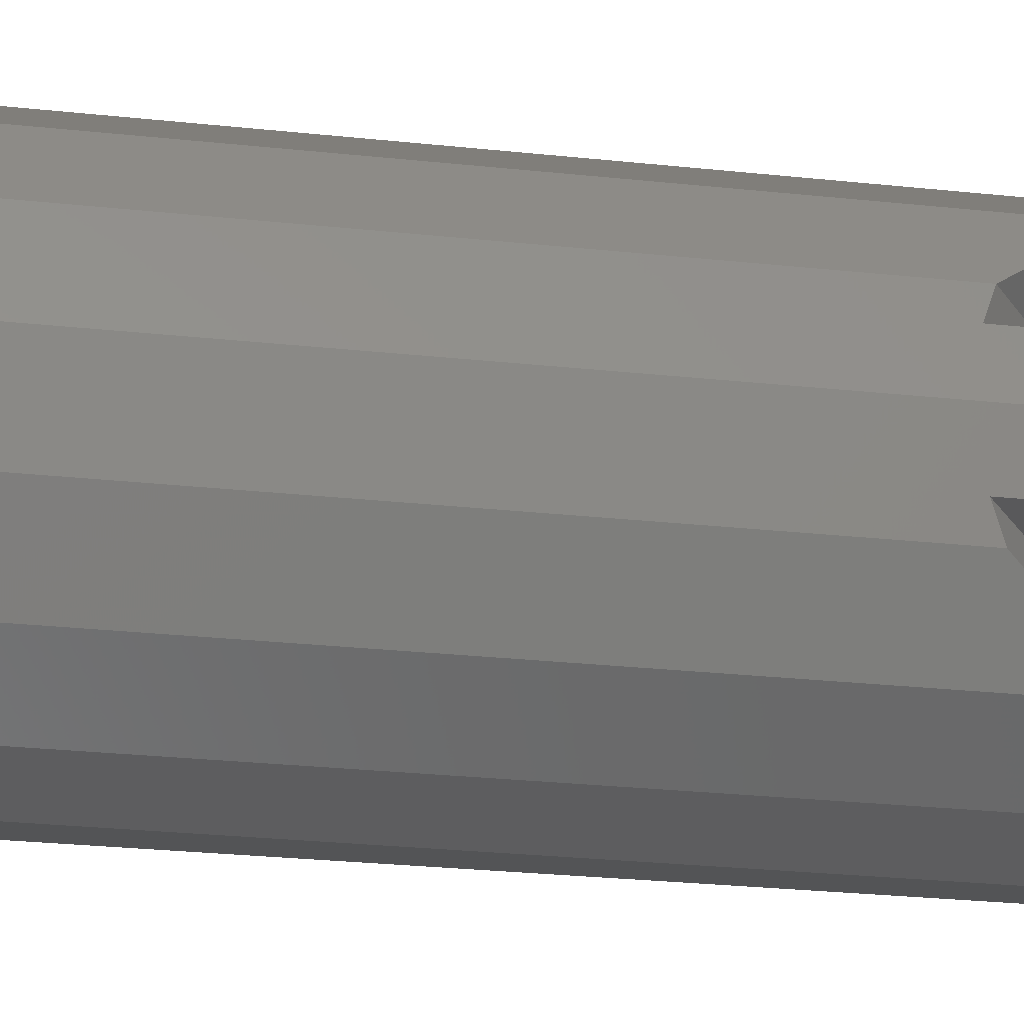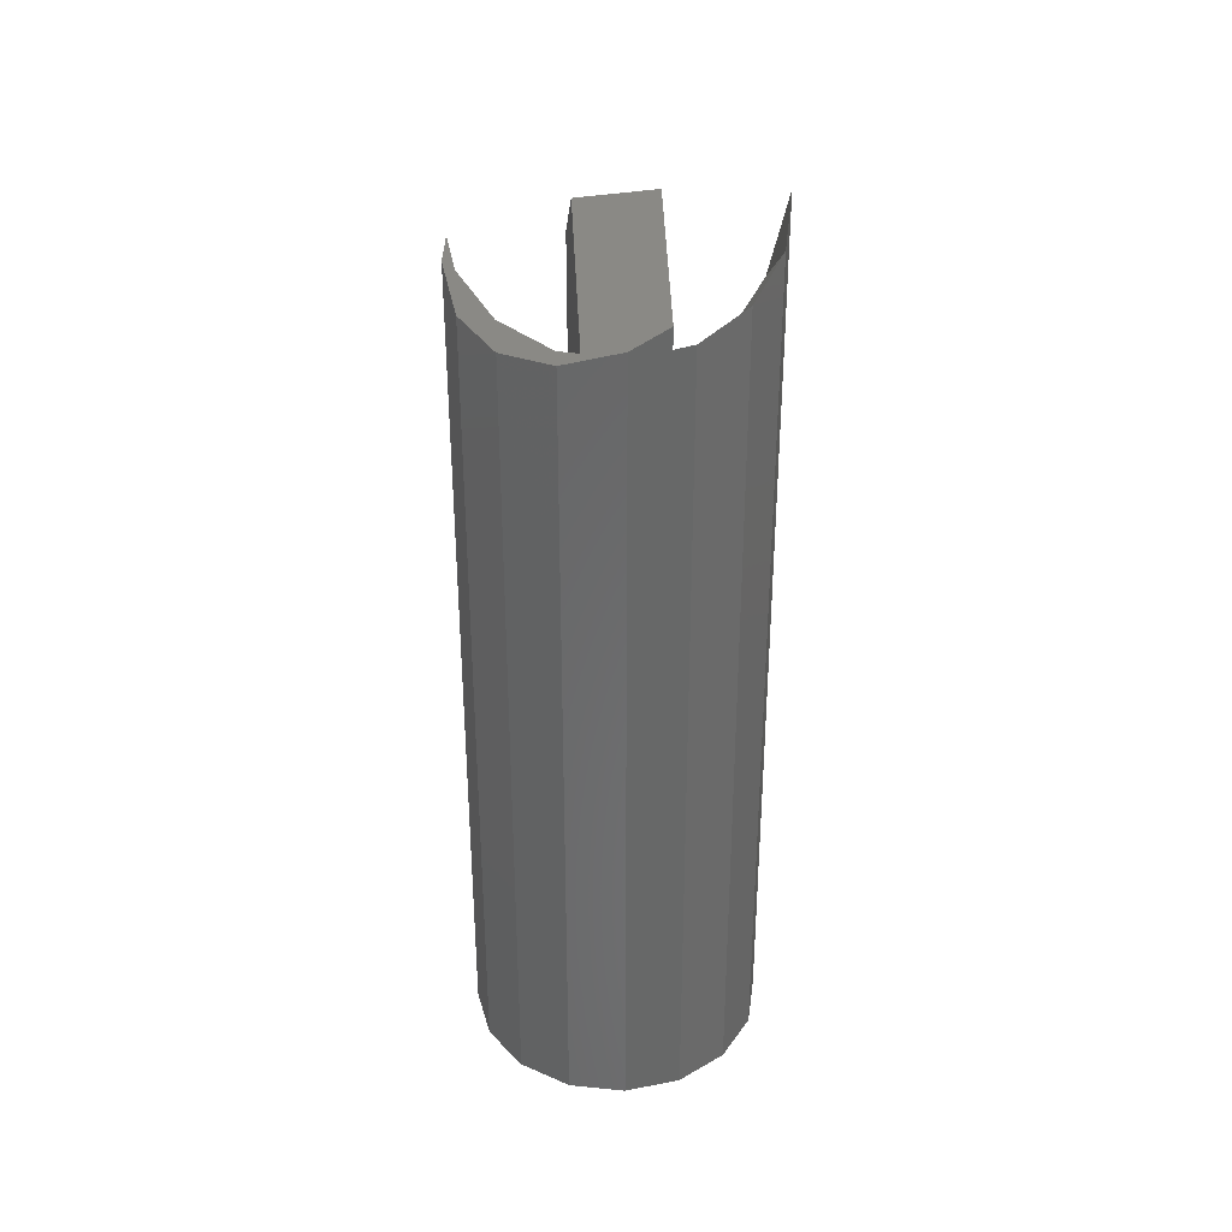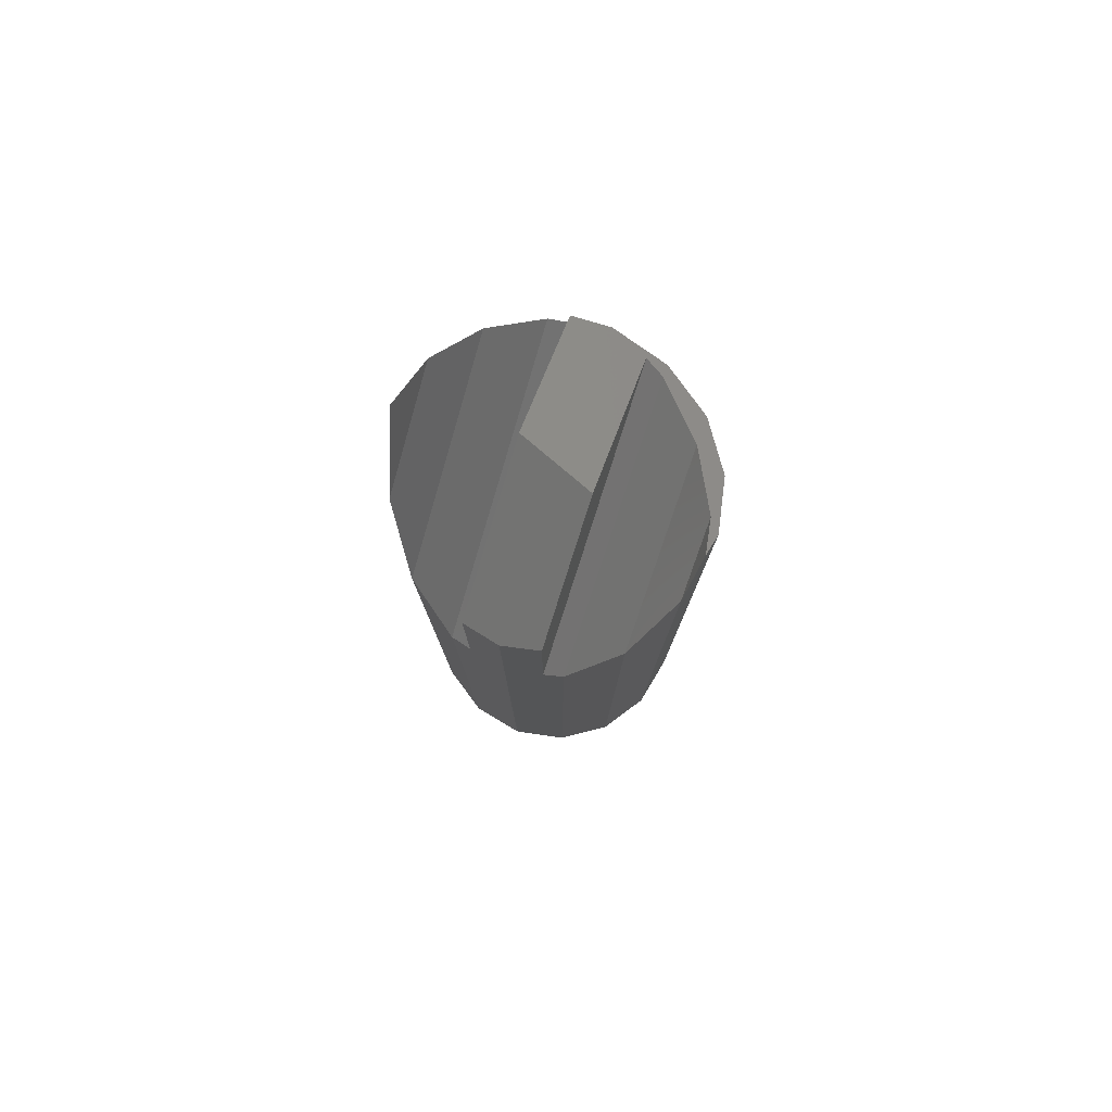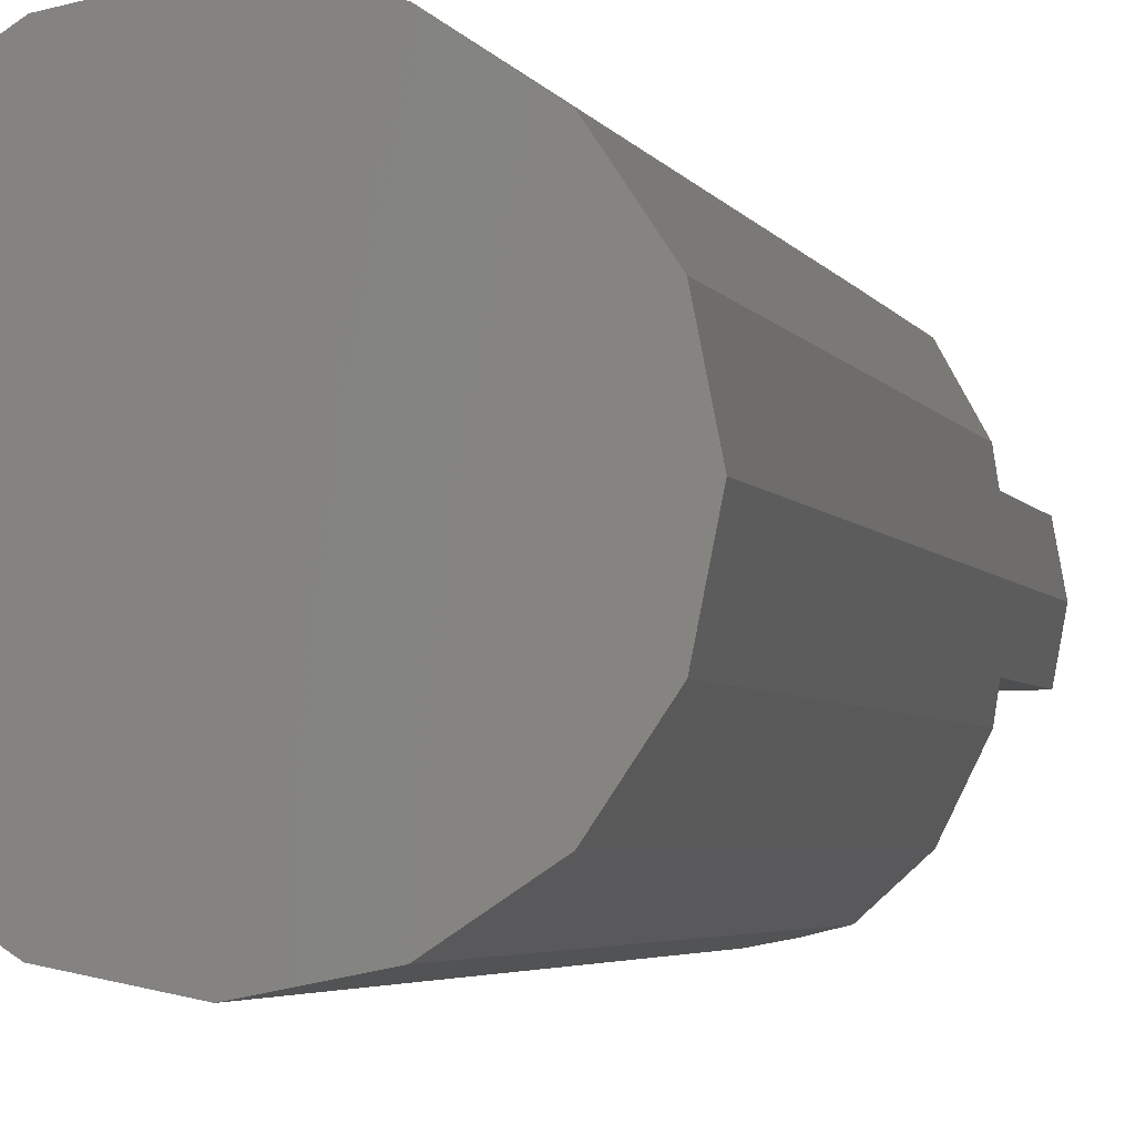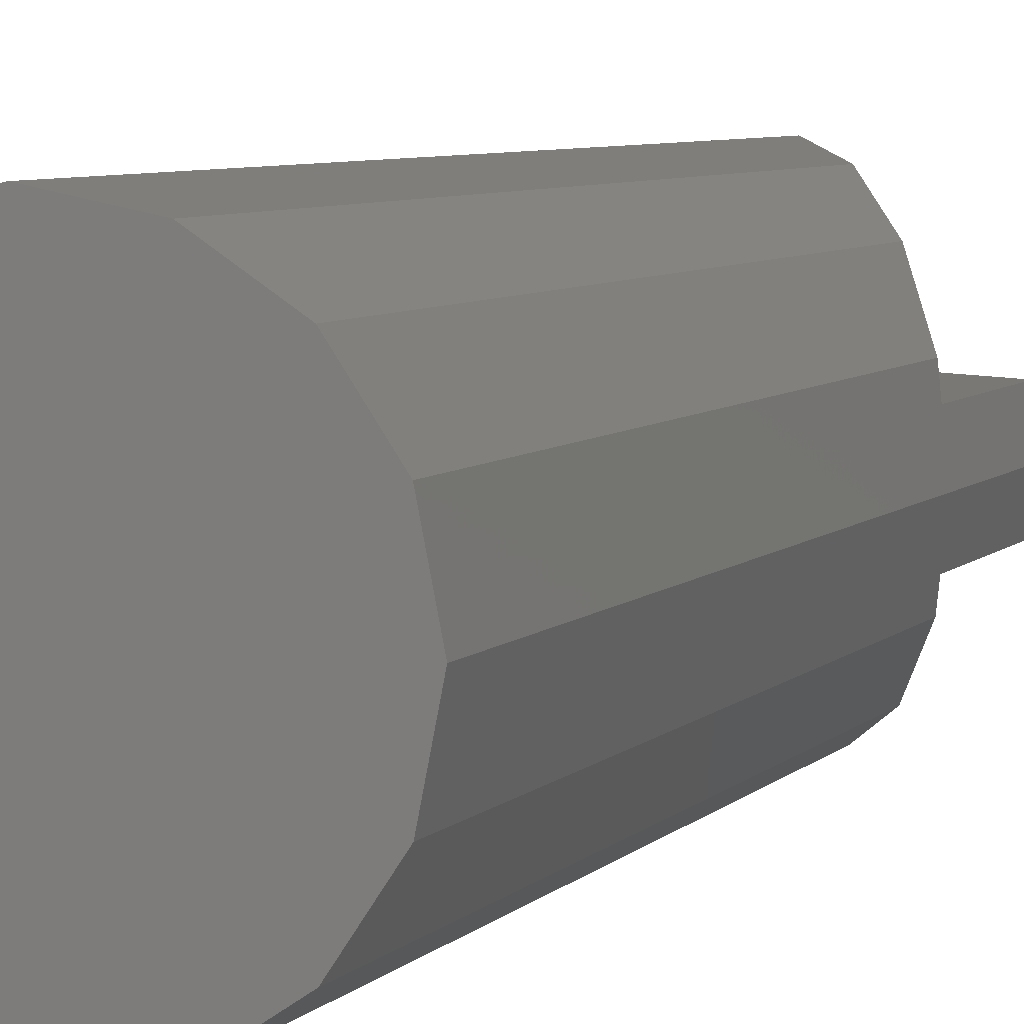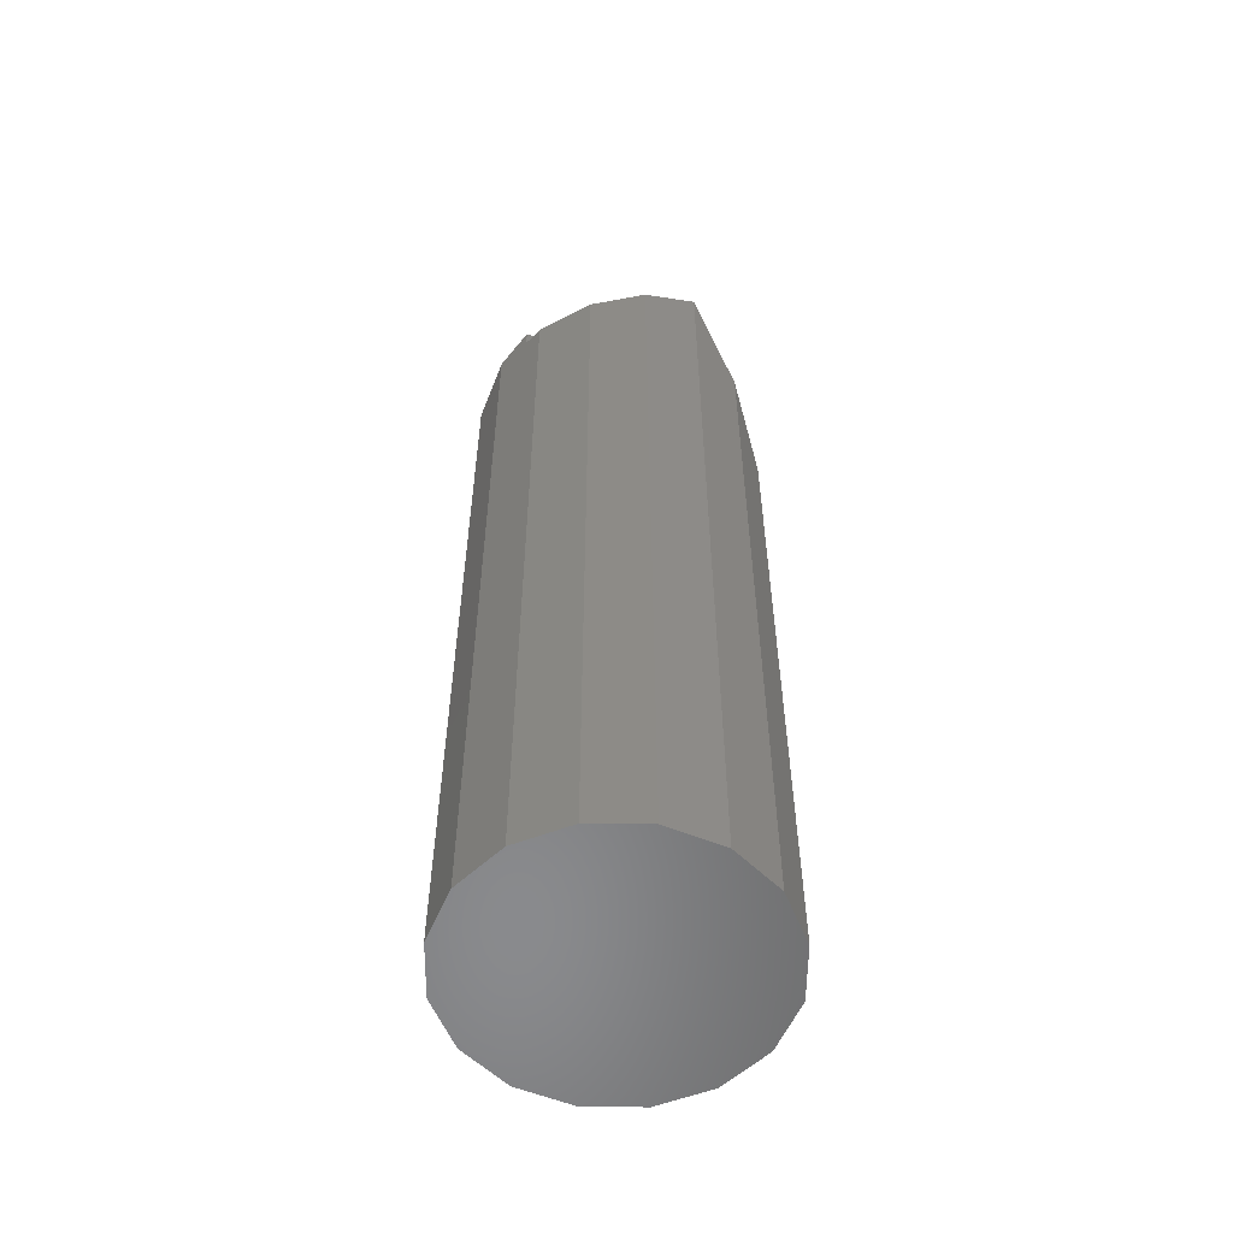
<metadata>
{"format":"stl","ext":"stl","renderer":"f3d","projection":"perspective","resolution":1024,"background":"white","views":[{"elev":-22.3,"azim":-101.3,"up":"+Y"},{"elev":34.6,"azim":86.4,"up":"+Z"},{"elev":79.6,"azim":-70.4,"up":"+Z"},{"elev":-2.9,"azim":-168.1,"up":"+Y"},{"elev":5.3,"azim":-160.8,"up":"+Y"},{"elev":-56.2,"azim":145.6,"up":"+Z"}]}
</metadata>
<code>
# stl→obj: 57 verts, 110 faces
v -4.619 1.913 -30.9
v -4.751 1.25 -9.018
v -4.619 1.913 -8.767
v -4.876 0.6242 -3.342
v -4.751 1.25 -8.57
v -4.751 1.25 -3.257
v -5 1.47e-15 -3.428
v -5 -4.79e-16 -30.9
v 4.751 1.25 -1.799
v 5 -1.884e-15 -2.404
v 4.751 1.25 -2.503
v 4.619 1.913 -30.9
v 4.619 1.913 -2.434
v 5 -3.905e-15 -30.9
v 7.873e-15 -5 -30.9
v 1.913 -4.619 -2.714
v 2.1e-15 -5 -1.942
v 1.913 -4.619 -30.9
v -1.913 4.619 -30.9
v -3.536 3.536 -6.71
v -1.913 4.619 -3.631
v -3.536 3.536 -30.9
v -1.913 -4.619 -3.631
v -0.7907 -4.843 -1.501
v -1.913 -4.619 -30.9
v 3.221e-06 5 6.113e-06
v -2.1e-15 5 1.942
v 3.021e-06 5 1.942
v 1.81e-14 5 8.774e-15
v 4.447e-15 5 -30.9
v 1.913 4.619 -1.008
v 1.913 4.619 -30.9
v 3.536 3.536 -1.863
v 3.536 3.536 -30.9
v 4.619 -1.913 -2.964
v 4.619 -1.913 -30.9
v 3.536 -3.536 -3.073
v 3.536 -3.536 -30.9
v -3.536 -3.536 -30.9
v -4.619 -1.913 -8.767
v -4.619 -1.913 -30.9
v -3.536 -3.536 -6.71
v -3.221e-06 5 1.697e-06
v -3.021e-06 5 1.942
v -2.152e-14 5 -1.839e-14
v -4.876 -0.6242 -3.342
v -4.751 -1.25 -9.018
v -4.751 -1.25 -3.257
v 4.165 -1.913 -2.745
v 4.523 -1.25 -2.66
v 2.498 -3.536 -2.574
v 0.4508 -4.619 -2.011
v -2.062 1.25 -1.414
v 2.7e-07 1.25 -5.572e-07
v 0.4163 1.25 0.2854
v -0.4163 -1.25 -0.2854
v 4.103e-07 -7.754e-07 -4.984e-07
f 1 2 3
f 4 5 2
f 5 4 6
f 4 2 1
f 1 7 4
f 7 1 8
f 9 10 11
f 11 12 13
f 14 11 10
f 11 14 12
f 15 16 17
f 16 15 18
f 19 20 21
f 20 19 22
f 3 22 1
f 22 3 20
f 23 17 24
f 15 23 25
f 23 15 17
f 26 27 28
f 29 27 26
f 30 31 32
f 29 30 27
f 31 30 29
f 32 33 34
f 33 32 31
f 35 14 10
f 14 35 36
f 37 36 35
f 36 37 38
f 39 40 41
f 40 39 42
f 25 42 39
f 42 25 23
f 27 43 44
f 27 45 43
f 30 45 27
f 30 21 45
f 21 30 19
f 13 34 33
f 34 13 12
f 36 12 14
f 38 12 36
f 38 34 12
f 18 34 38
f 18 32 34
f 15 32 18
f 15 30 32
f 25 30 15
f 25 19 30
f 39 19 25
f 39 22 19
f 41 22 39
f 41 1 22
f 1 41 8
f 18 37 16
f 37 18 38
f 41 7 8
f 7 41 46
f 46 47 48
f 41 47 46
f 47 41 40
f 47 49 50
f 49 47 40
f 43 29 26
f 29 43 45
f 51 23 52
f 23 51 42
f 40 51 49
f 51 40 42
f 45 31 29
f 31 45 21
f 20 13 33
f 13 20 3
f 21 33 31
f 33 21 20
f 23 24 52
f 3 11 13
f 11 3 2
f 53 5 6
f 5 53 54
f 11 55 9
f 55 11 54
f 11 5 54
f 5 11 2
f 48 50 56
f 50 48 47
f 53 56 57
f 53 48 56
f 4 53 6
f 46 53 4
f 53 46 48
f 46 4 7
f 44 26 28
f 26 44 43
f 54 57 55
f 57 54 53
f 27 44 28
f 50 10 9
f 10 50 35
f 55 50 9
f 57 50 55
f 50 57 56
f 49 35 50
f 49 37 35
f 51 37 49
f 51 16 37
f 52 16 51
f 52 17 16
f 17 52 24

</code>
